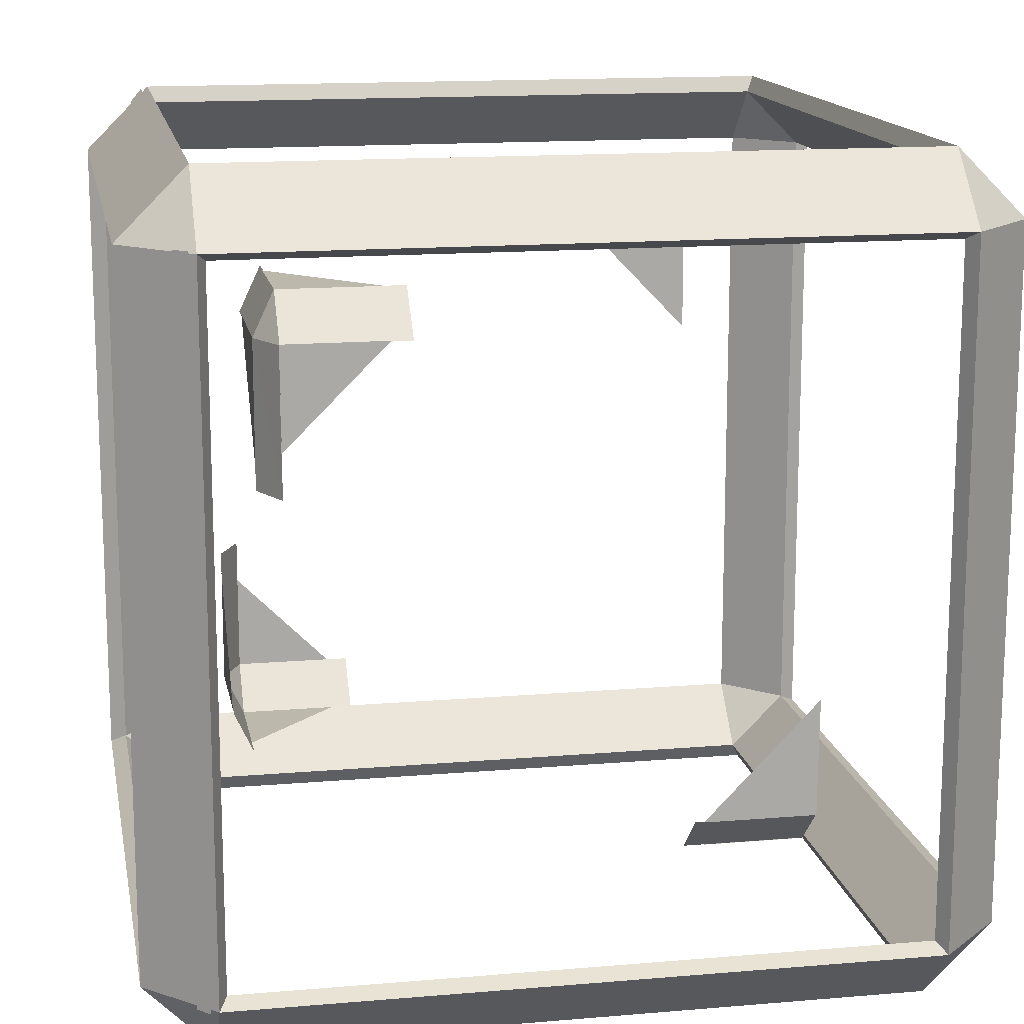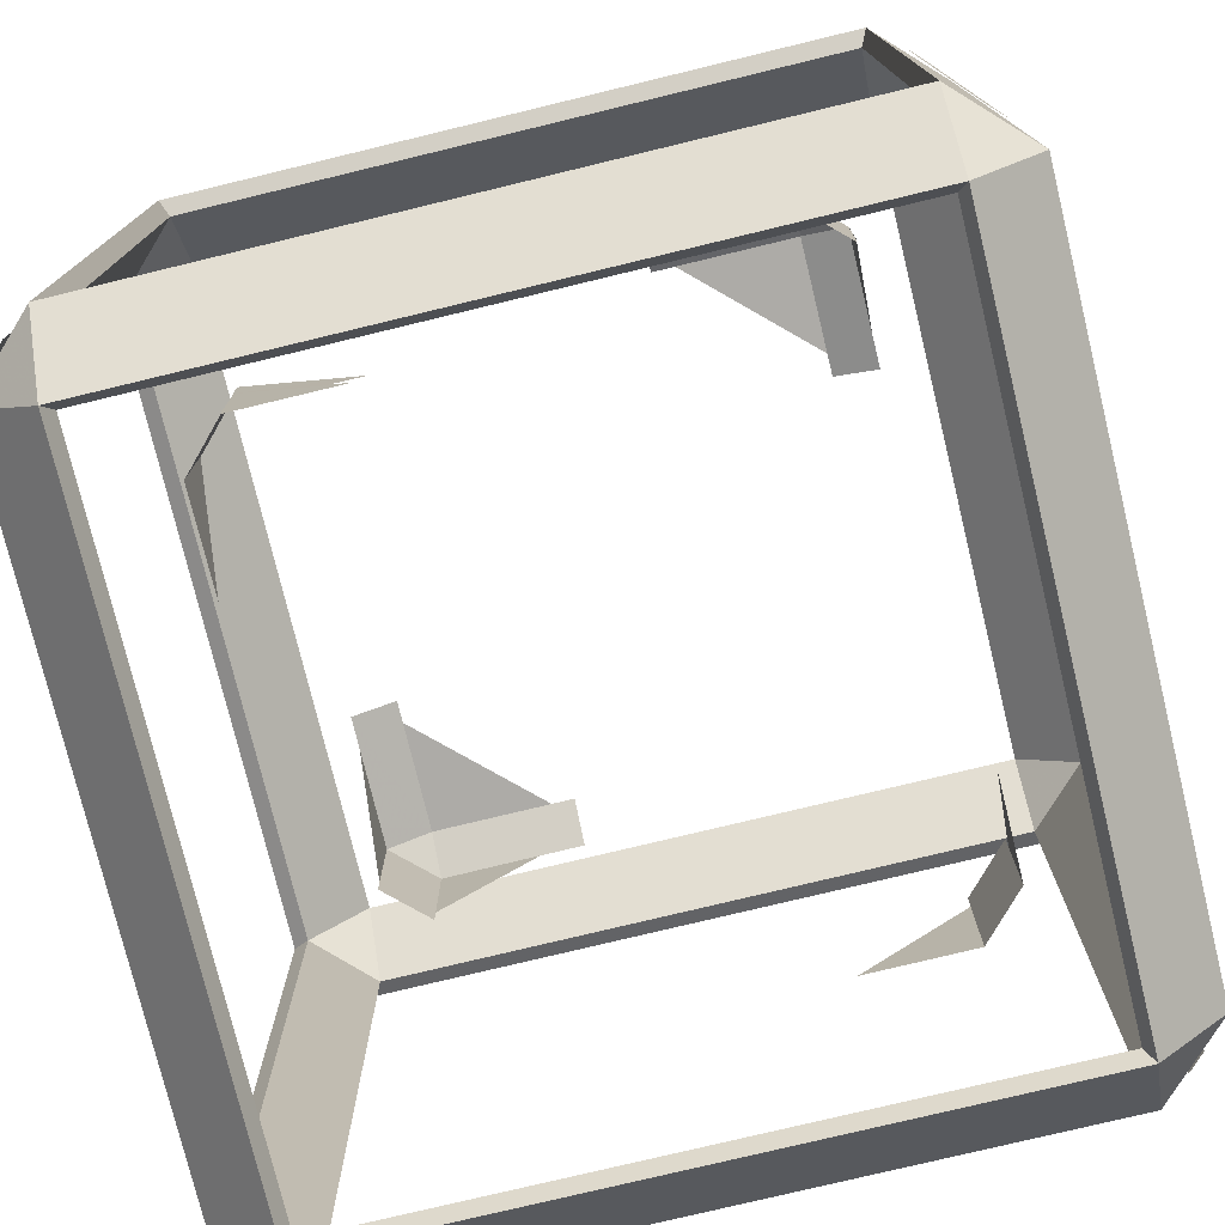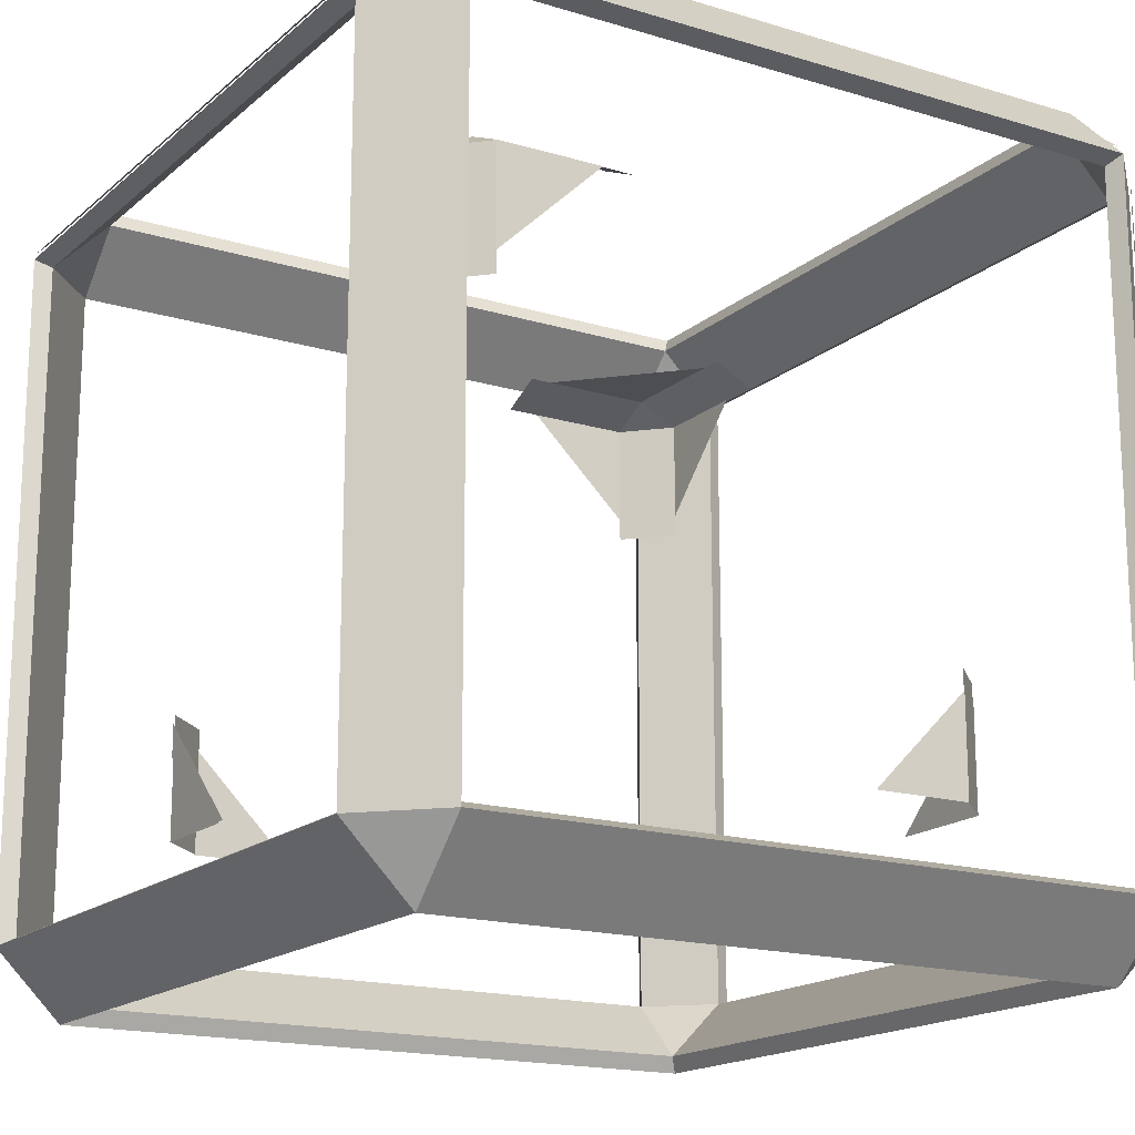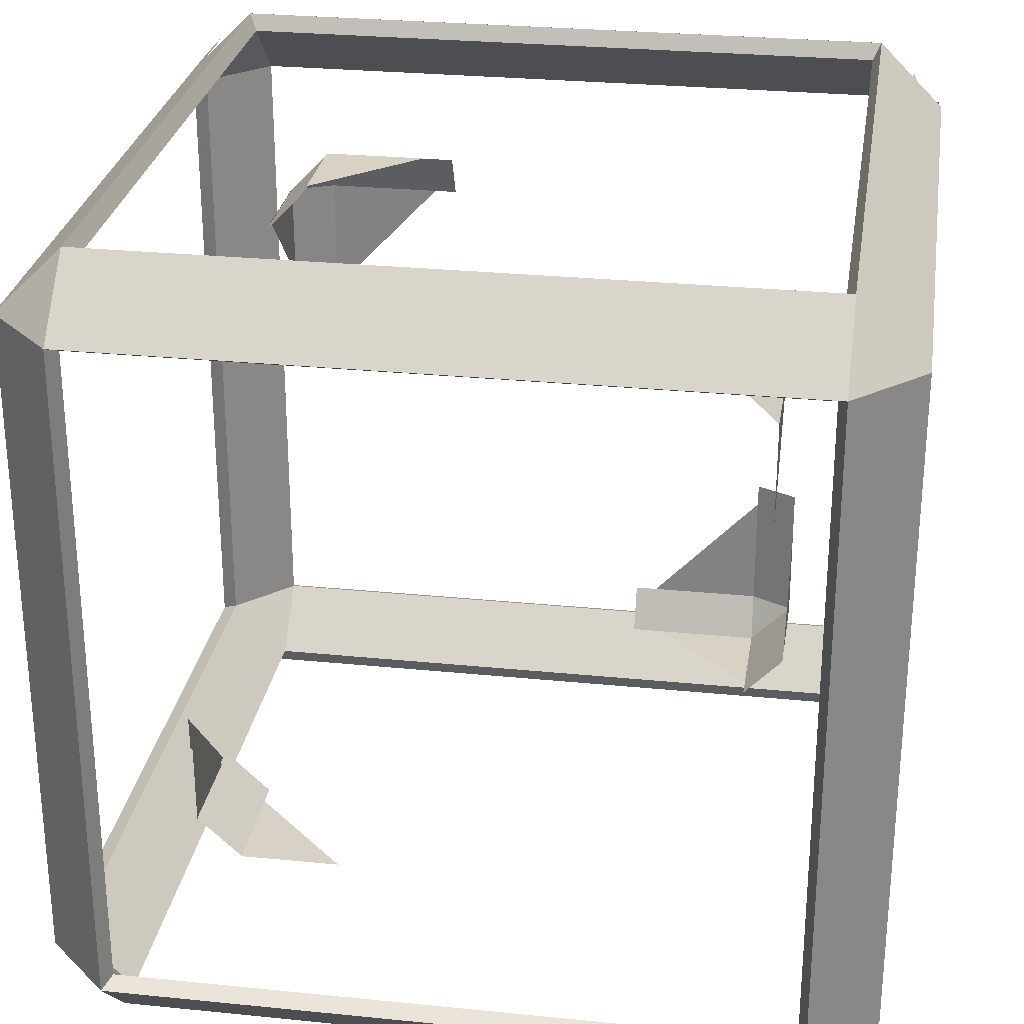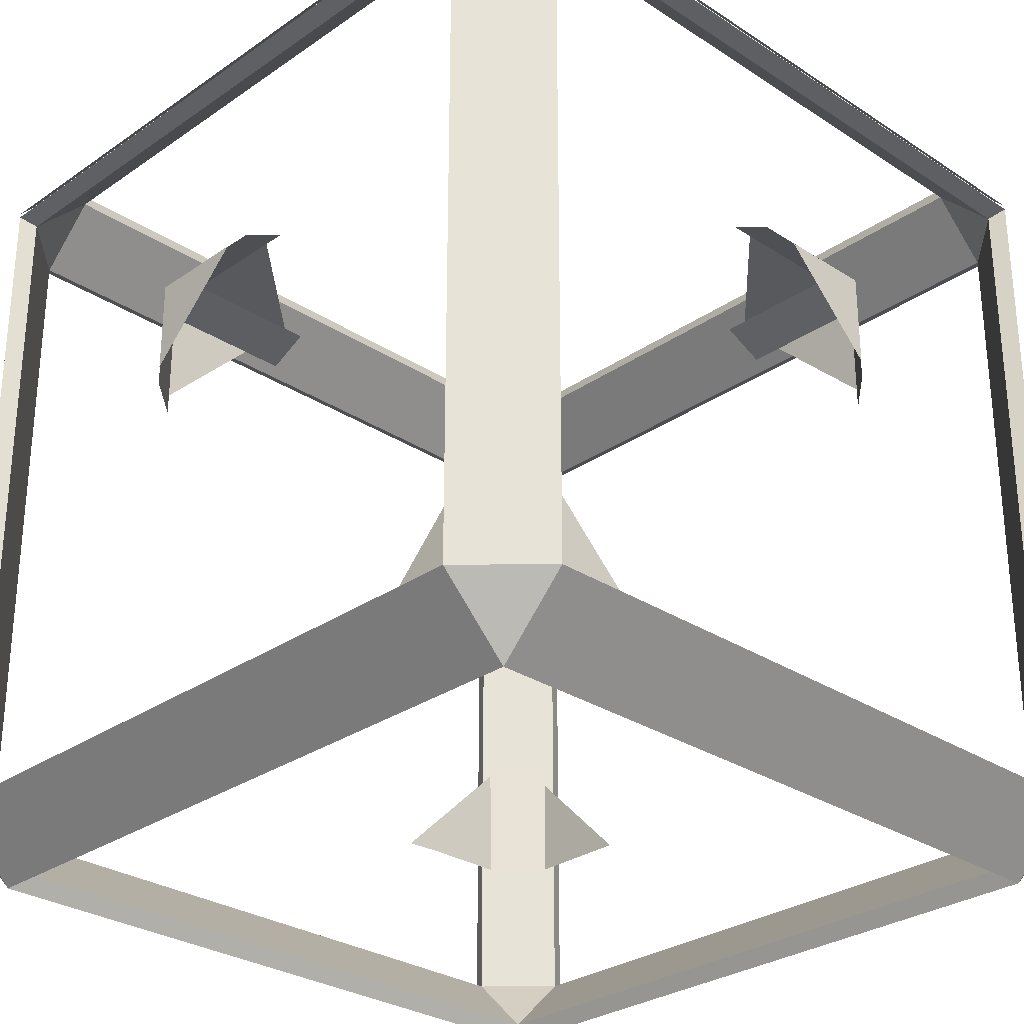
<metadata>
{"format":"obj","ext":"obj","renderer":"f3d","projection":"perspective","resolution":1024,"background":"white","views":[{"elev":14.6,"azim":-100.5,"up":"+Z"},{"elev":-76.4,"azim":-76.4,"up":"+Y"},{"elev":-16.9,"azim":-31.6,"up":"+Y"},{"elev":27.7,"azim":8.8,"up":"+Z"},{"elev":-29.0,"azim":45.8,"up":"+Y"}]}
</metadata>
<code>
v -0.305 -0.3649 0.305
v -0.3649 -0.305 0.305
v -0.3649 -0.305 -0.305
v -0.305 -0.3649 -0.305
v -0.305 -0.305 0.3649
v -0.305 -0.3649 0.305
v 0.305 -0.3649 0.305
v 0.305 -0.305 0.3649
v -0.3649 -0.305 0.305
v -0.305 -0.305 0.3649
v -0.305 0.305 0.3649
v -0.3649 0.305 0.305
v 0.3649 -0.305 0.305
v 0.305 -0.3649 0.305
v 0.305 -0.3649 -0.305
v 0.3649 -0.305 -0.305
v 0.305 -0.305 0.3649
v 0.3649 -0.305 0.305
v 0.3649 0.305 0.305
v 0.305 0.305 0.3649
v -0.3649 0.305 0.305
v -0.305 0.3649 0.305
v -0.305 0.3649 -0.305
v -0.3649 0.305 -0.305
v -0.305 0.3649 0.305
v -0.305 0.305 0.3649
v 0.305 0.305 0.3649
v 0.305 0.3649 0.305
v 0.305 0.3649 0.305
v 0.3649 0.305 0.305
v 0.3649 0.305 -0.305
v 0.305 0.3649 -0.305
v -0.3649 0.305 -0.305
v -0.305 0.305 -0.3649
v -0.305 -0.305 -0.3649
v -0.3649 -0.305 -0.305
v -0.305 0.305 -0.3649
v -0.305 0.3649 -0.305
v 0.305 0.3649 -0.305
v 0.305 0.305 -0.3649
v 0.305 0.305 -0.3649
v 0.3649 0.305 -0.305
v 0.3649 -0.305 -0.305
v 0.305 -0.305 -0.3649
v -0.305 -0.3649 -0.305
v -0.305 -0.305 -0.3649
v 0.305 -0.305 -0.3649
v 0.305 -0.3649 -0.305
v -0.3649 -0.305 0.305
v -0.305 -0.3649 0.305
v -0.305 -0.305 0.3649
v 0.305 -0.3649 0.305
v 0.3649 -0.305 0.305
v 0.305 -0.305 0.3649
v -0.305 0.3649 0.305
v -0.3649 0.305 0.305
v -0.305 0.305 0.3649
v 0.3649 0.305 0.305
v 0.305 0.3649 0.305
v 0.305 0.305 0.3649
v -0.305 0.305 -0.3649
v -0.3649 0.305 -0.305
v -0.305 0.3649 -0.305
v 0.3649 0.305 -0.305
v 0.305 0.305 -0.3649
v 0.305 0.3649 -0.305
v -0.305 -0.3649 -0.305
v -0.3649 -0.305 -0.305
v -0.305 -0.305 -0.3649
v 0.3649 -0.305 -0.305
v 0.305 -0.3649 -0.305
v 0.305 -0.305 -0.3649
v -0.2976 -0.3501 0.2976
v -0.2976 -0.3501 -0.2976
v -0.3501 -0.2976 -0.2976
v -0.3501 -0.2976 0.2976
v -0.2976 -0.2976 0.3501
v 0.2976 -0.2976 0.3501
v 0.2976 -0.3501 0.2976
v -0.2976 -0.3501 0.2976
v -0.3501 -0.2976 0.2976
v -0.3501 0.2976 0.2976
v -0.2976 0.2976 0.3501
v -0.2976 -0.2976 0.3501
v 0.3501 -0.2976 0.2976
v 0.3501 -0.2976 -0.2976
v 0.2976 -0.3501 -0.2976
v 0.2976 -0.3501 0.2976
v 0.2976 -0.2976 0.3501
v 0.2976 0.2976 0.3501
v 0.3501 0.2976 0.2976
v 0.3501 -0.2976 0.2976
v -0.3501 0.2976 0.2976
v -0.3501 0.2976 -0.2976
v -0.2976 0.3501 -0.2976
v -0.2976 0.3501 0.2976
v -0.2976 0.3501 0.2976
v 0.2976 0.3501 0.2976
v 0.2976 0.2976 0.3501
v -0.2976 0.2976 0.3501
v 0.2976 0.3501 0.2976
v 0.2976 0.3501 -0.2976
v 0.3501 0.2976 -0.2976
v 0.3501 0.2976 0.2976
v -0.3501 0.2976 -0.2976
v -0.3501 -0.2976 -0.2976
v -0.2976 -0.2976 -0.3501
v -0.2976 0.2976 -0.3501
v -0.2976 0.2976 -0.3501
v 0.2976 0.2976 -0.3501
v 0.2976 0.3501 -0.2976
v -0.2976 0.3501 -0.2976
v 0.2976 0.2976 -0.3501
v 0.2976 -0.2976 -0.3501
v 0.3501 -0.2976 -0.2976
v 0.3501 0.2976 -0.2976
v -0.2976 -0.3501 -0.2976
v 0.2976 -0.3501 -0.2976
v 0.2976 -0.2976 -0.3501
v -0.2976 -0.2976 -0.3501
v -0.3501 -0.2976 0.2976
v -0.2976 -0.2976 0.3501
v -0.2976 -0.3501 0.2976
v 0.2976 -0.3501 0.2976
v 0.2976 -0.2976 0.3501
v 0.3501 -0.2976 0.2976
v -0.2976 0.3501 0.2976
v -0.2976 0.2976 0.3501
v -0.3501 0.2976 0.2976
v 0.3501 0.2976 0.2976
v 0.2976 0.2976 0.3501
v 0.2976 0.3501 0.2976
v -0.2976 0.2976 -0.3501
v -0.2976 0.3501 -0.2976
v -0.3501 0.2976 -0.2976
v 0.3501 0.2976 -0.2976
v 0.2976 0.3501 -0.2976
v 0.2976 0.2976 -0.3501
v -0.2976 -0.3501 -0.2976
v -0.2976 -0.2976 -0.3501
v -0.3501 -0.2976 -0.2976
v 0.3501 -0.2976 -0.2976
v 0.2976 -0.2976 -0.3501
v 0.2976 -0.3501 -0.2976
v -0.3501 -0.2976 0.2976
v -0.3501 -0.2976 -0.2976
v -0.3649 -0.305 -0.305
v -0.3649 -0.305 0.305
v -0.2976 -0.3501 -0.2976
v -0.2976 -0.3501 0.2976
v -0.305 -0.3649 0.305
v -0.305 -0.3649 -0.305
v -0.2976 -0.3501 0.2976
v 0.2976 -0.3501 0.2976
v 0.305 -0.3649 0.305
v -0.305 -0.3649 0.305
v 0.2976 -0.2976 0.3501
v -0.2976 -0.2976 0.3501
v -0.305 -0.305 0.3649
v 0.305 -0.305 0.3649
v -0.2976 -0.2976 0.3501
v -0.2976 0.2976 0.3501
v -0.305 0.305 0.3649
v -0.305 -0.305 0.3649
v -0.3501 0.2976 0.2976
v -0.3501 -0.2976 0.2976
v -0.3649 -0.305 0.305
v -0.3649 0.305 0.305
v 0.2976 -0.3501 0.2976
v 0.2976 -0.3501 -0.2976
v 0.305 -0.3649 -0.305
v 0.305 -0.3649 0.305
v 0.3501 -0.2976 -0.2976
v 0.3501 -0.2976 0.2976
v 0.3649 -0.305 0.305
v 0.3649 -0.305 -0.305
v 0.3501 -0.2976 0.2976
v 0.3501 0.2976 0.2976
v 0.3649 0.305 0.305
v 0.3649 -0.305 0.305
v 0.2976 0.2976 0.3501
v 0.2976 -0.2976 0.3501
v 0.305 -0.305 0.3649
v 0.305 0.305 0.3649
v -0.2976 0.3501 0.2976
v -0.2976 0.3501 -0.2976
v -0.305 0.3649 -0.305
v -0.305 0.3649 0.305
v -0.3501 0.2976 -0.2976
v -0.3501 0.2976 0.2976
v -0.3649 0.305 0.305
v -0.3649 0.305 -0.305
v -0.2976 0.2976 0.3501
v 0.2976 0.2976 0.3501
v 0.305 0.305 0.3649
v -0.305 0.305 0.3649
v 0.2976 0.3501 0.2976
v -0.2976 0.3501 0.2976
v -0.305 0.3649 0.305
v 0.305 0.3649 0.305
v 0.3501 0.2976 0.2976
v 0.3501 0.2976 -0.2976
v 0.3649 0.305 -0.305
v 0.3649 0.305 0.305
v 0.2976 0.3501 -0.2976
v 0.2976 0.3501 0.2976
v 0.305 0.3649 0.305
v 0.305 0.3649 -0.305
v -0.2976 0.2976 -0.3501
v -0.2976 -0.2976 -0.3501
v -0.305 -0.305 -0.3649
v -0.305 0.305 -0.3649
v -0.3501 -0.2976 -0.2976
v -0.3501 0.2976 -0.2976
v -0.3649 0.305 -0.305
v -0.3649 -0.305 -0.305
v -0.2976 0.3501 -0.2976
v 0.2976 0.3501 -0.2976
v 0.305 0.3649 -0.305
v -0.305 0.3649 -0.305
v 0.2976 0.2976 -0.3501
v -0.2976 0.2976 -0.3501
v -0.305 0.305 -0.3649
v 0.305 0.305 -0.3649
v 0.3501 0.2976 -0.2976
v 0.3501 -0.2976 -0.2976
v 0.3649 -0.305 -0.305
v 0.3649 0.305 -0.305
v 0.2976 -0.2976 -0.3501
v 0.2976 0.2976 -0.3501
v 0.305 0.305 -0.3649
v 0.305 -0.305 -0.3649
v -0.2976 -0.2976 -0.3501
v 0.2976 -0.2976 -0.3501
v 0.305 -0.305 -0.3649
v -0.305 -0.305 -0.3649
v 0.2976 -0.3501 -0.2976
v -0.2976 -0.3501 -0.2976
v -0.305 -0.3649 -0.305
v 0.305 -0.3649 -0.305
v 0.3379 0.304 0.3363
v 0.3311 0.2674 0.3431
v 0.3311 -0.3005 0.3431
v 0.3449 -0.3005 0.3293
v 0.3449 0.2674 0.3293
v 0.3363 0.304 -0.3379
v 0.3431 0.2674 -0.3311
v 0.3431 -0.3005 -0.3311
v 0.3293 -0.3005 -0.3449
v 0.3293 0.2674 -0.3449
v -0.3363 0.304 0.3379
v -0.3431 0.2674 0.3311
v -0.3431 -0.3005 0.3311
v -0.3293 -0.3005 0.3449
v -0.3293 0.2674 0.3449
v -0.3379 0.304 -0.3363
v -0.3311 0.2674 -0.3431
v -0.3311 -0.3005 -0.3431
v -0.3449 -0.3005 -0.3293
v -0.3449 0.2674 -0.3293
v 0.3629 0.3114 0.307
v 0.3629 0.3114 -0.307
v 0.352 0.3223 -0.307
v 0.352 0.3223 0.3068
v -0.352 0.3223 0.307
v -0.352 0.3223 -0.3068
v -0.3629 0.3114 -0.307
v -0.3629 0.3114 0.307
v -0.307 0.3114 -0.3629
v -0.2923 0.3223 -0.352
v 0.307 0.3223 -0.352
v 0.307 0.3114 -0.3629
v 0.303 0.3114 0.3629
v 0.3033 0.3114 0.3629
v 0.2893 0.3223 0.352
v -0.3057 0.3223 0.352
v -0.307 0.3114 0.3629
v -0.08562 0.3223 0.352
v 0.1134 0.3223 0.352
v 0.1246 0.3311 0.3431
v -0.07435 0.3311 0.3431
v 0.3518 0.322 0.03529
v 0.3518 0.322 -0.06538
v 0.3426 0.3312 -0.07711
v 0.3426 0.3312 0.02352
v 0.3518 0.322 -0.084
v 0.3518 0.322 -0.2878
v 0.3133 0.3604 -0.2881
v 0.3133 0.3604 -0.1279
v -0.352 0.3206 -0.0423
v -0.352 0.3206 0.2611
v -0.3311 0.3415 0.2614
v -0.3311 0.3415 0.001545
v 0.0959 0.322 -0.3514
v -0.1811 0.322 -0.3514
v -0.1814 0.3304 -0.343
v 0.07843 0.3304 -0.343
v -0.352 0.3206 -0.1846
v -0.352 0.3206 -0.06936
v -0.3386 0.334 -0.04351
v -0.3386 0.334 -0.1593
v -0.2539 -0.2219 -0.1108
v -0.2539 -0.2205 -0.1417
v -0.2535 -0.1498 -0.2158
v -0.2535 -0.1207 -0.216
v -0.2525 0.235 0.1235
v -0.2529 0.1451 0.2131
v -0.2529 0.235 0.2131
v -0.2157 0.253 0.1048
v -0.2158 0.253 0.2127
v -0.1138 0.253 0.2128
v -0.1227 0.2353 0.2515
v -0.217 0.2346 0.2515
v -0.2169 0.1451 0.2515
v -0.2529 0.2346 0.2125
v -0.2528 0.1267 0.2125
v -0.216 0.1267 0.2515
v -0.2161 0.2346 0.2515
v -0.09441 0.2346 0.2515
v -0.09441 0.253 0.2122
v -0.2152 0.253 0.2121
v -0.2161 0.2346 0.2515
v -0.2152 0.253 0.2121
v -0.2529 0.2346 0.2125
v -0.2161 0.2346 0.2515
v -0.2152 0.253 0.2121
v -0.2151 0.253 0.08503
v -0.2525 0.2346 0.08503
v -0.2529 0.2346 0.2125
v 0.122 -0.2215 0.2498
v 0.2116 -0.2215 0.2503
v 0.2116 -0.1316 0.2502
v 0.2499 -0.2218 0.1201
v 0.2499 -0.1317 0.2142
v 0.2499 -0.2211 0.2143
v 0.211 -0.2211 0.2503
v 0.2499 -0.2211 0.2134
v 0.2499 -0.1132 0.2134
v 0.211 -0.1132 0.2502
v 0.2498 0.235 -0.1235
v 0.2502 0.1451 -0.2131
v 0.2503 0.235 -0.2131
v 0.2131 0.253 -0.1048
v 0.2132 0.253 -0.2127
v 0.1112 0.253 -0.2128
v 0.1201 0.2353 -0.2515
v 0.2143 0.2346 -0.2515
v 0.2142 0.1451 -0.2515
v 0.2503 0.2346 -0.2125
v 0.2502 0.1267 -0.2125
v 0.2134 0.1267 -0.2515
v 0.2134 0.2346 -0.2515
v 0.09176 0.2346 -0.2515
v 0.09176 0.253 -0.2122
v 0.2126 0.253 -0.2121
v 0.2134 0.2346 -0.2515
v 0.2126 0.253 -0.2121
v 0.2503 0.2346 -0.2125
v 0.2134 0.2346 -0.2515
v 0.2126 0.253 -0.2121
v 0.2125 0.253 -0.08503
v 0.2499 0.2346 -0.08503
v 0.2503 0.2346 -0.2125
v -0.1238 -0.2215 -0.2525
v -0.2134 -0.2215 -0.2529
v -0.2134 -0.1316 -0.2529
v -0.2517 -0.2218 -0.1227
v -0.2517 -0.1317 -0.2169
v -0.2517 -0.2211 -0.217
v -0.2127 -0.2211 -0.2529
v -0.2517 -0.2211 -0.2161
v -0.2517 -0.1132 -0.216
v -0.2127 -0.1132 -0.2528
f 1 2 3
f 1 3 4
f 5 6 7
f 5 7 8
f 9 10 11
f 9 11 12
f 13 14 15
f 13 15 16
f 17 18 19
f 17 19 20
f 21 22 23
f 21 23 24
f 25 26 27
f 25 27 28
f 29 30 31
f 29 31 32
f 33 34 35
f 33 35 36
f 37 38 39
f 37 39 40
f 41 42 43
f 41 43 44
f 45 46 47
f 45 47 48
f 49 50 51
f 52 53 54
f 55 56 57
f 58 59 60
f 61 62 63
f 64 65 66
f 67 68 69
f 70 71 72
f 73 74 75
f 73 75 76
f 77 78 79
f 77 79 80
f 81 82 83
f 81 83 84
f 85 86 87
f 85 87 88
f 89 90 91
f 89 91 92
f 93 94 95
f 93 95 96
f 97 98 99
f 97 99 100
f 101 102 103
f 101 103 104
f 105 106 107
f 105 107 108
f 109 110 111
f 109 111 112
f 113 114 115
f 113 115 116
f 117 118 119
f 117 119 120
f 121 122 123
f 124 125 126
f 127 128 129
f 130 131 132
f 133 134 135
f 136 137 138
f 139 140 141
f 142 143 144
f 145 146 147
f 145 147 148
f 149 150 151
f 149 151 152
f 153 154 155
f 153 155 156
f 157 158 159
f 157 159 160
f 161 162 163
f 161 163 164
f 165 166 167
f 165 167 168
f 169 170 171
f 169 171 172
f 173 174 175
f 173 175 176
f 177 178 179
f 177 179 180
f 181 182 183
f 181 183 184
f 185 186 187
f 185 187 188
f 189 190 191
f 189 191 192
f 193 194 195
f 193 195 196
f 197 198 199
f 197 199 200
f 201 202 203
f 201 203 204
f 205 206 207
f 205 207 208
f 209 210 211
f 209 211 212
f 213 214 215
f 213 215 216
f 217 218 219
f 217 219 220
f 221 222 223
f 221 223 224
f 225 226 227
f 225 227 228
f 229 230 231
f 229 231 232
f 233 234 235
f 233 235 236
f 237 238 239
f 237 239 240
f 241 242 243
f 241 243 244
f 241 244 245
f 246 247 248
f 246 248 249
f 246 249 250
f 251 252 253
f 251 253 254
f 251 254 255
f 256 257 258
f 256 258 259
f 256 259 260
f 261 262 263
f 261 263 264
f 265 266 267
f 265 267 268
f 269 270 271
f 269 271 272
f 273 274 275
f 273 275 276
f 273 276 277
f 278 279 280
f 278 280 281
f 282 283 284
f 282 284 285
f 286 287 288
f 286 288 289
f 290 291 292
f 290 292 293
f 294 295 296
f 294 296 297
f 298 299 300
f 298 300 301
f 302 303 304
f 302 304 305
f 306 307 308
f 309 310 311
f 312 313 314
f 315 316 317
f 315 317 318
f 319 320 321
f 319 321 322
f 323 324 325
f 326 327 328
f 326 328 329
f 330 331 332
f 333 334 335
f 336 337 338
f 336 338 339
f 340 341 342
f 343 344 345
f 346 347 348
f 349 350 351
f 349 351 352
f 353 354 355
f 353 355 356
f 357 358 359
f 360 361 362
f 360 362 363
f 364 365 366
f 367 368 369
f 370 371 372
f 370 372 373

</code>
